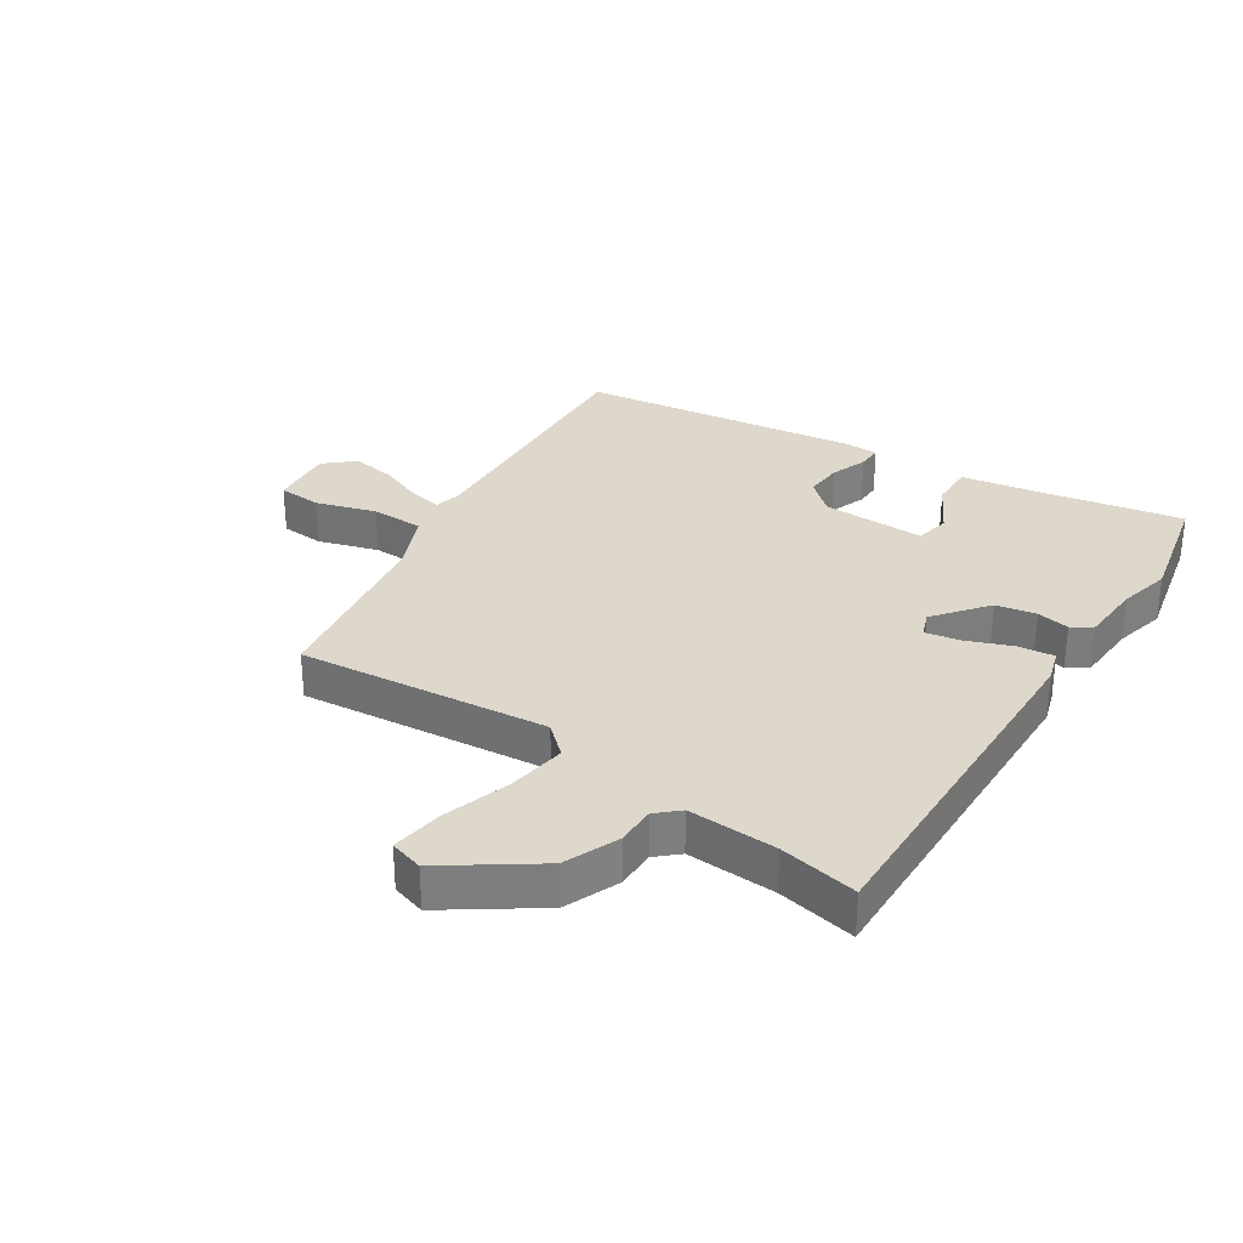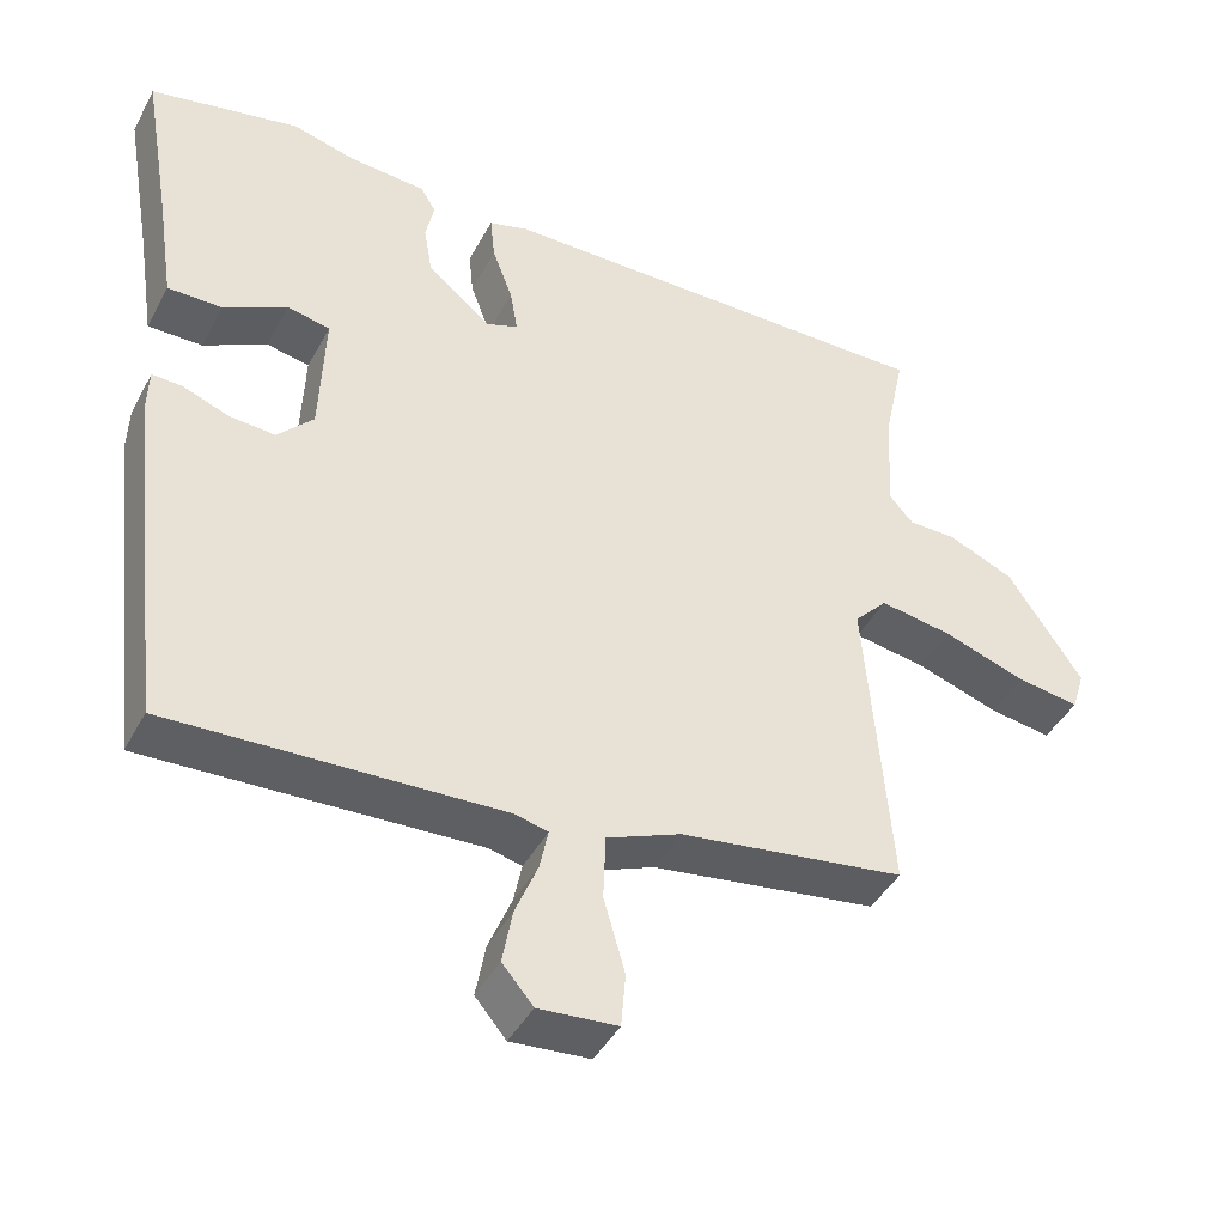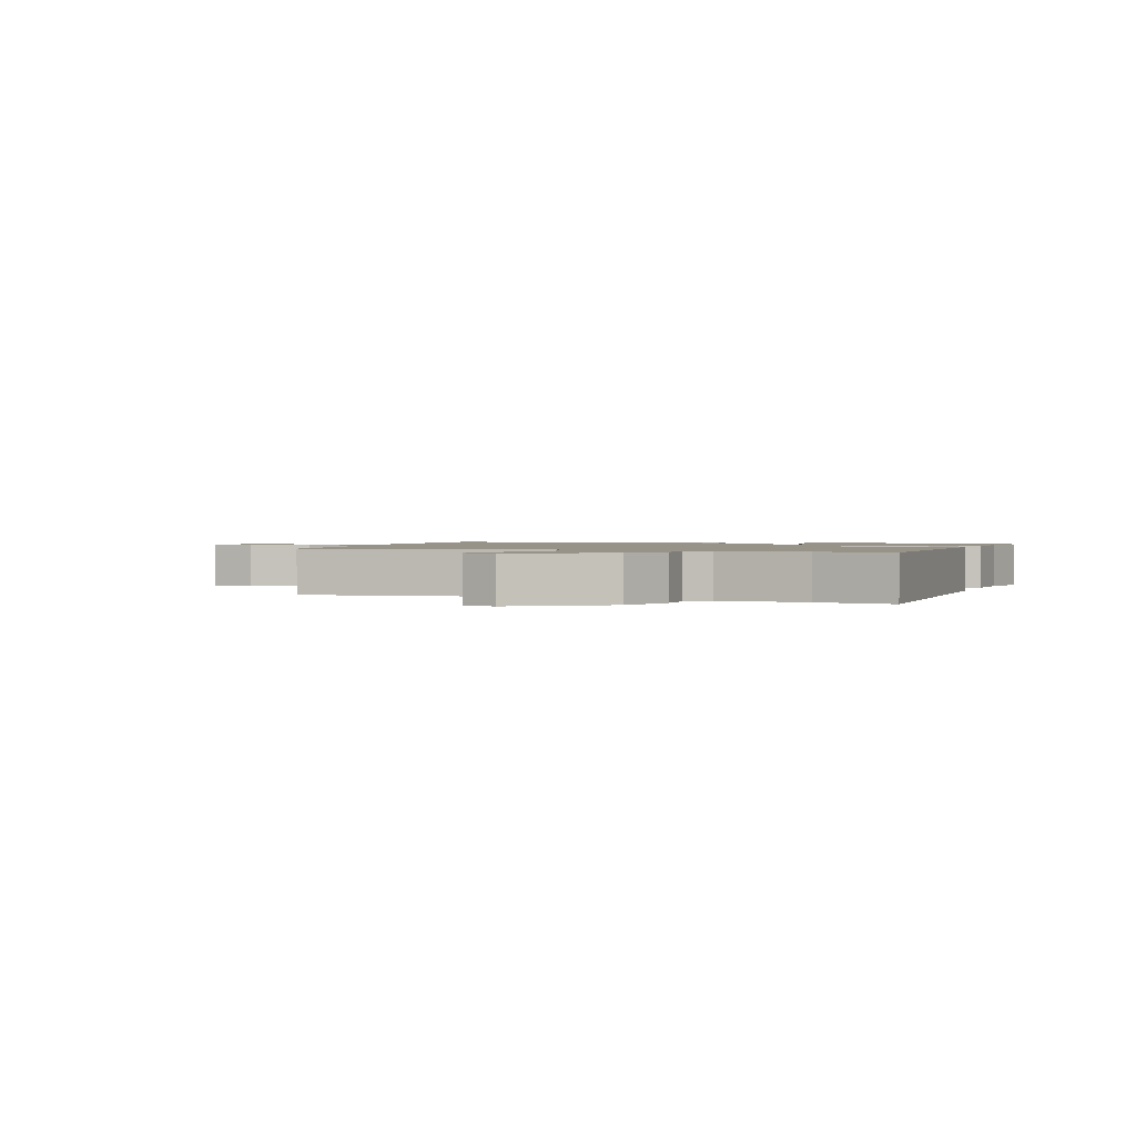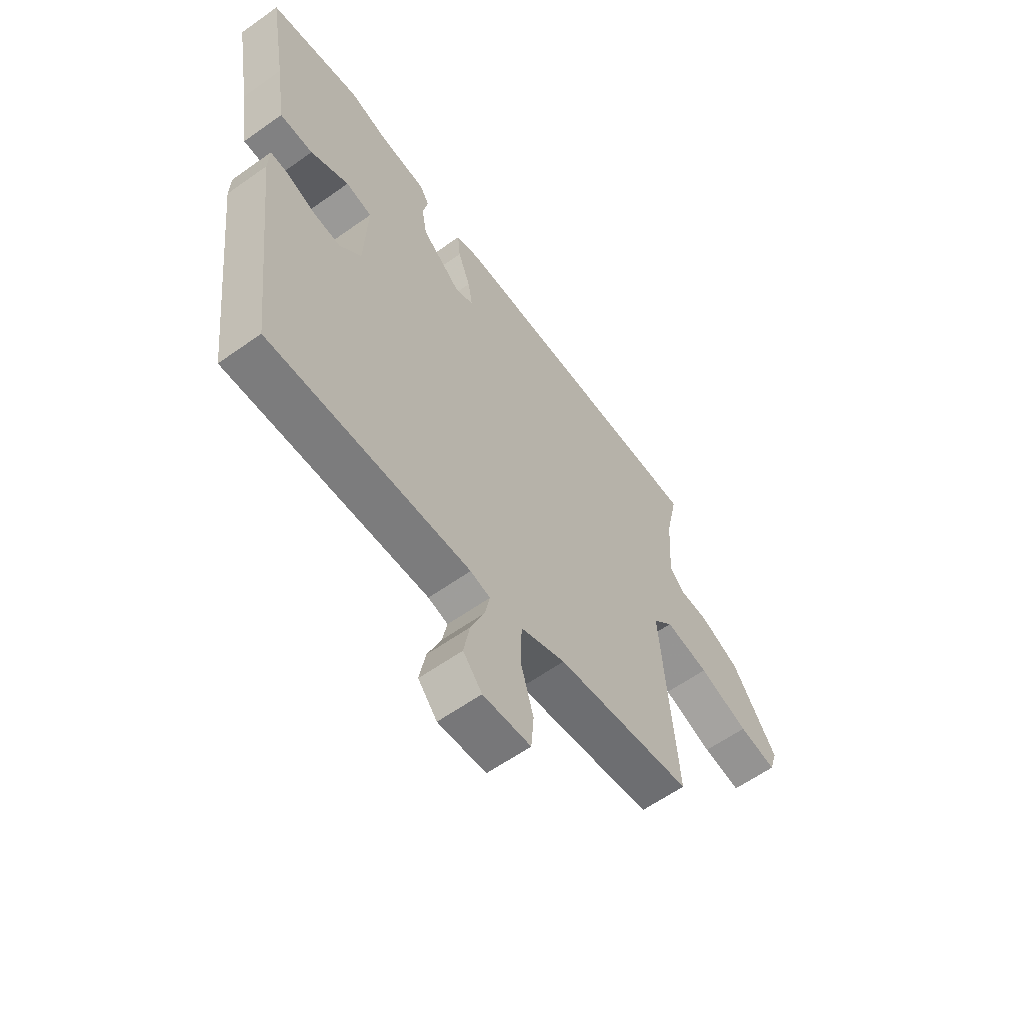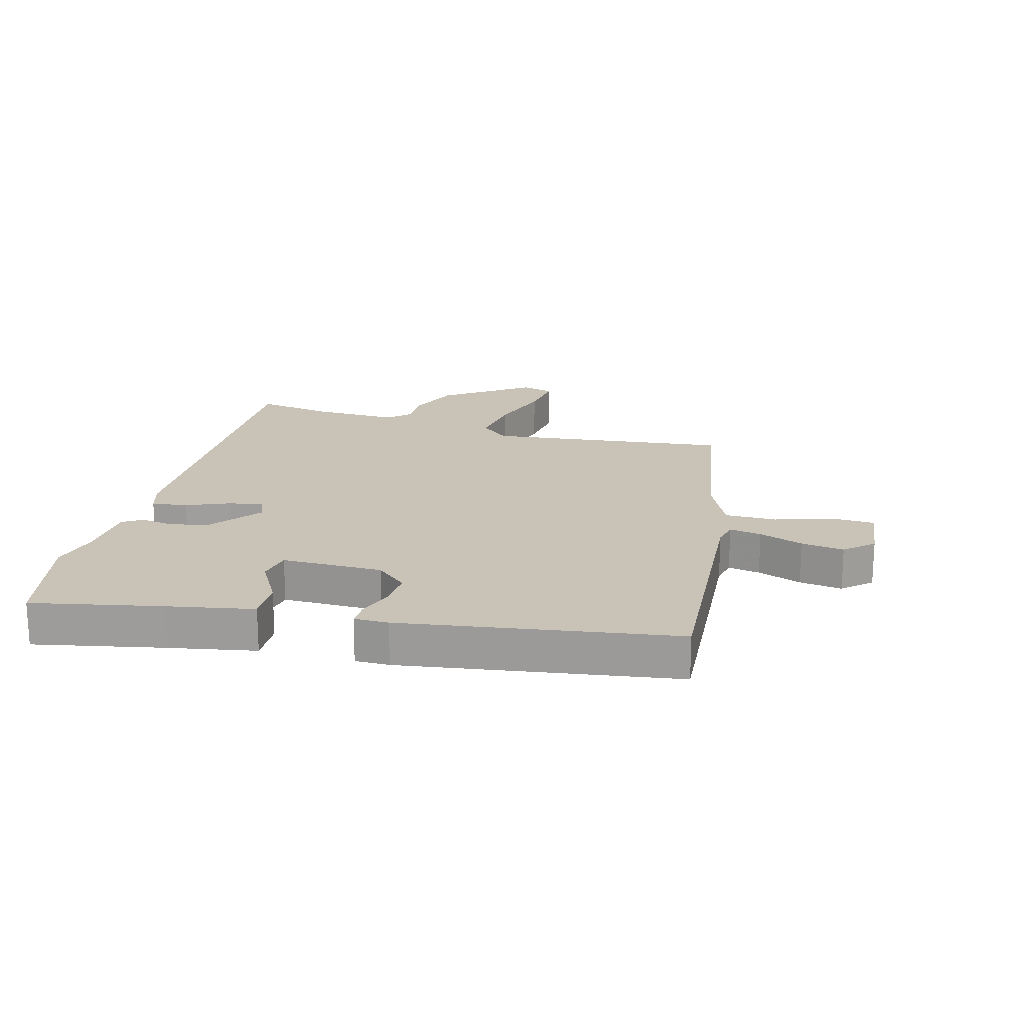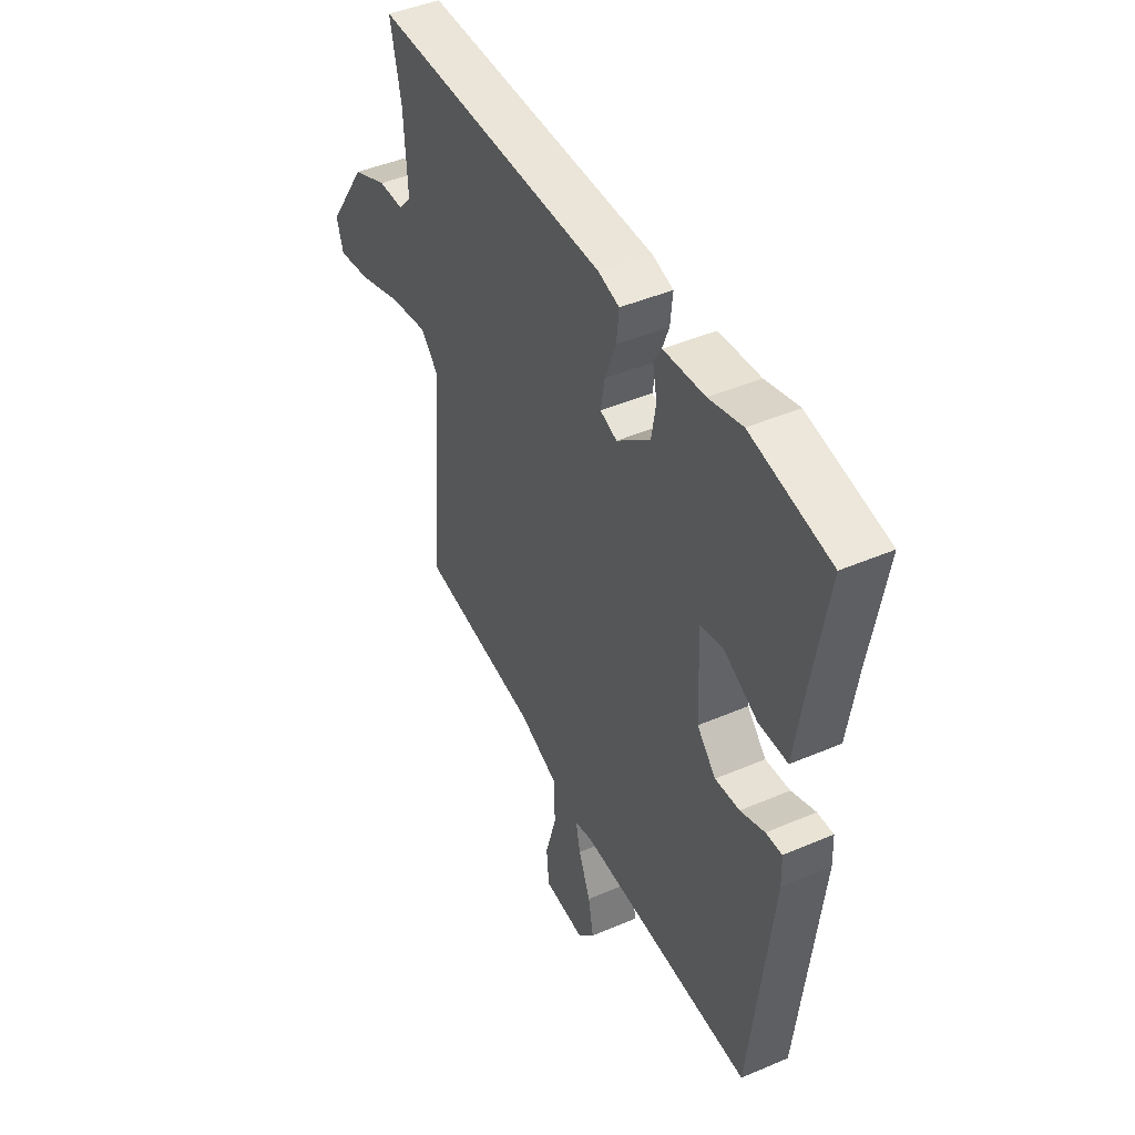
<metadata>
{"format":"obj","ext":"obj","renderer":"f3d","projection":"perspective","resolution":1024,"background":"white","views":[{"elev":31.1,"azim":-57.8,"up":"+Y"},{"elev":-42.7,"azim":153.6,"up":"+Z"},{"elev":1.3,"azim":-71.2,"up":"+Y"},{"elev":-60.5,"azim":126.0,"up":"+Z"},{"elev":19.4,"azim":103.4,"up":"+Y"},{"elev":44.5,"azim":63.4,"up":"+Z"}]}
</metadata>
<code>
v 0.459 0.07 -0.54
v 0.021 0.07 -0.523
v -0.022 0.07 -0.534
v -0.011 0.07 -0.587
v 0.019 0.07 -0.66
v 0.032 0.07 -0.731
v -0.009 0.07 -0.779
v -0.113 0.07 -0.771
v -0.119 0.07 -0.7
v -0.091 0.07 -0.603
v -0.094 0.07 -0.517
v -0.192 0.07 -0.477
v -0.49 0.07 -0.435
v -0.457 0.07 -0.029
v -0.501 0.07 0.018
v -0.597 0.07 0.002
v -0.706 0.07 -0.035
v -0.789 0.07 -0.048
v -0.806 0.07 0.006
v -0.708 0.07 0.152
v -0.621 0.07 0.19
v -0.557 0.07 0.191
v -0.525 0.07 0.227
v -0.534 0.07 0.371
v -0.561 0.07 0.497
v 0.029 0.07 0.495
v 0.081 0.07 0.48
v 0.075 0.07 0.421
v 0.048 0.07 0.349
v 0.038 0.07 0.291
v 0.08 0.07 0.276
v 0.164 0.07 0.345
v 0.175 0.07 0.41
v 0.164 0.07 0.463
v 0.184 0.07 0.496
v 0.286 0.07 0.504
v 0.369 0.07 0.526
v 0.566 0.07 0.487
v 0.529 0.07 0.272
v 0.507 0.07 0.129
v 0.435 0.07 0.129
v 0.352 0.07 0.172
v 0.295 0.07 0.16
v 0.302 0.07 -0.008
v 0.349 0.07 -0.058
v 0.41 0.07 -0.053
v 0.47 0.07 -0.03
v 0.51 0.07 -0.028
v 0.512 0.07 -0.085
v 0.459 0 -0.54
v 0.021 0 -0.523
v -0.022 0 -0.534
v -0.011 0 -0.587
v 0.019 0 -0.66
v 0.032 0 -0.731
v -0.009 0 -0.779
v -0.113 0 -0.771
v -0.119 0 -0.7
v -0.091 0 -0.603
v -0.094 0 -0.517
v -0.192 0 -0.477
v -0.49 0 -0.435
v -0.457 0 -0.029
v -0.501 0 0.018
v -0.597 0 0.002
v -0.706 0 -0.035
v -0.789 0 -0.048
v -0.806 0 0.006
v -0.708 0 0.152
v -0.621 0 0.19
v -0.557 0 0.191
v -0.525 0 0.227
v -0.534 0 0.371
v -0.561 0 0.497
v 0.029 0 0.495
v 0.081 0 0.48
v 0.075 0 0.421
v 0.048 0 0.349
v 0.038 0 0.291
v 0.08 0 0.276
v 0.164 0 0.345
v 0.175 0 0.41
v 0.164 0 0.463
v 0.184 0 0.496
v 0.286 0 0.504
v 0.369 0 0.526
v 0.566 0 0.487
v 0.529 0 0.272
v 0.507 0 0.129
v 0.435 0 0.129
v 0.352 0 0.172
v 0.295 0 0.16
v 0.302 0 -0.008
v 0.349 0 -0.058
v 0.41 0 -0.053
v 0.47 0 -0.03
v 0.51 0 -0.028
v 0.512 0 -0.085
f 49 1 2
f 48 49 2
f 47 48 2
f 46 47 2
f 45 46 2 3
f 44 45 3
f 43 44 3
f 39 40 41 42
f 39 42 43
f 38 39 43
f 37 38 43
f 36 37 43
f 35 36 43
f 34 35 43
f 33 34 43
f 32 33 43
f 31 32 43 3
f 27 28 29
f 26 27 29
f 25 26 29
f 24 25 29
f 23 24 29 30
f 30 31 3
f 23 30 3
f 22 23 3
f 20 21 22
f 19 20 22
f 18 19 22
f 17 18 22
f 16 17 22
f 12 13 14
f 11 12 14
f 8 9 10
f 7 8 10
f 6 7 10
f 5 6 10
f 4 5 10
f 4 10 11
f 3 4 11 14
f 15 16 22
f 14 15 22
f 3 14 22
f 51 50 98
f 51 98 97
f 51 97 96
f 51 96 95
f 52 51 95 94
f 52 94 93
f 52 93 92
f 91 90 89 88
f 92 91 88
f 92 88 87
f 92 87 86
f 92 86 85
f 92 85 84
f 92 84 83
f 92 83 82
f 92 82 81
f 52 92 81 80
f 78 77 76
f 78 76 75
f 78 75 74
f 78 74 73
f 79 78 73 72
f 52 80 79
f 52 79 72
f 52 72 71
f 71 70 69
f 71 69 68
f 71 68 67
f 71 67 66
f 71 66 65
f 63 62 61
f 63 61 60
f 59 58 57
f 59 57 56
f 59 56 55
f 59 55 54
f 59 54 53
f 60 59 53
f 63 60 53 52
f 71 65 64
f 71 64 63
f 71 63 52
f 1 50 51 2
f 2 51 52 3
f 3 52 53 4
f 4 53 54 5
f 5 54 55 6
f 6 55 56 7
f 7 56 57 8
f 8 57 58 9
f 9 58 59 10
f 10 59 60 11
f 11 60 61 12
f 12 61 62 13
f 13 62 63 14
f 14 63 64 15
f 15 64 65 16
f 16 65 66 17
f 17 66 67 18
f 18 67 68 19
f 19 68 69 20
f 20 69 70 21
f 21 70 71 22
f 22 71 72 23
f 23 72 73 24
f 24 73 74 25
f 25 74 75 26
f 26 75 76 27
f 27 76 77 28
f 28 77 78 29
f 29 78 79 30
f 30 79 80 31
f 31 80 81 32
f 32 81 82 33
f 33 82 83 34
f 34 83 84 35
f 35 84 85 36
f 36 85 86 37
f 37 86 87 38
f 38 87 88 39
f 39 88 89 40
f 40 89 90 41
f 41 90 91 42
f 42 91 92 43
f 43 92 93 44
f 44 93 94 45
f 45 94 95 46
f 46 95 96 47
f 47 96 97 48
f 48 97 98 49
f 49 98 50 1

</code>
